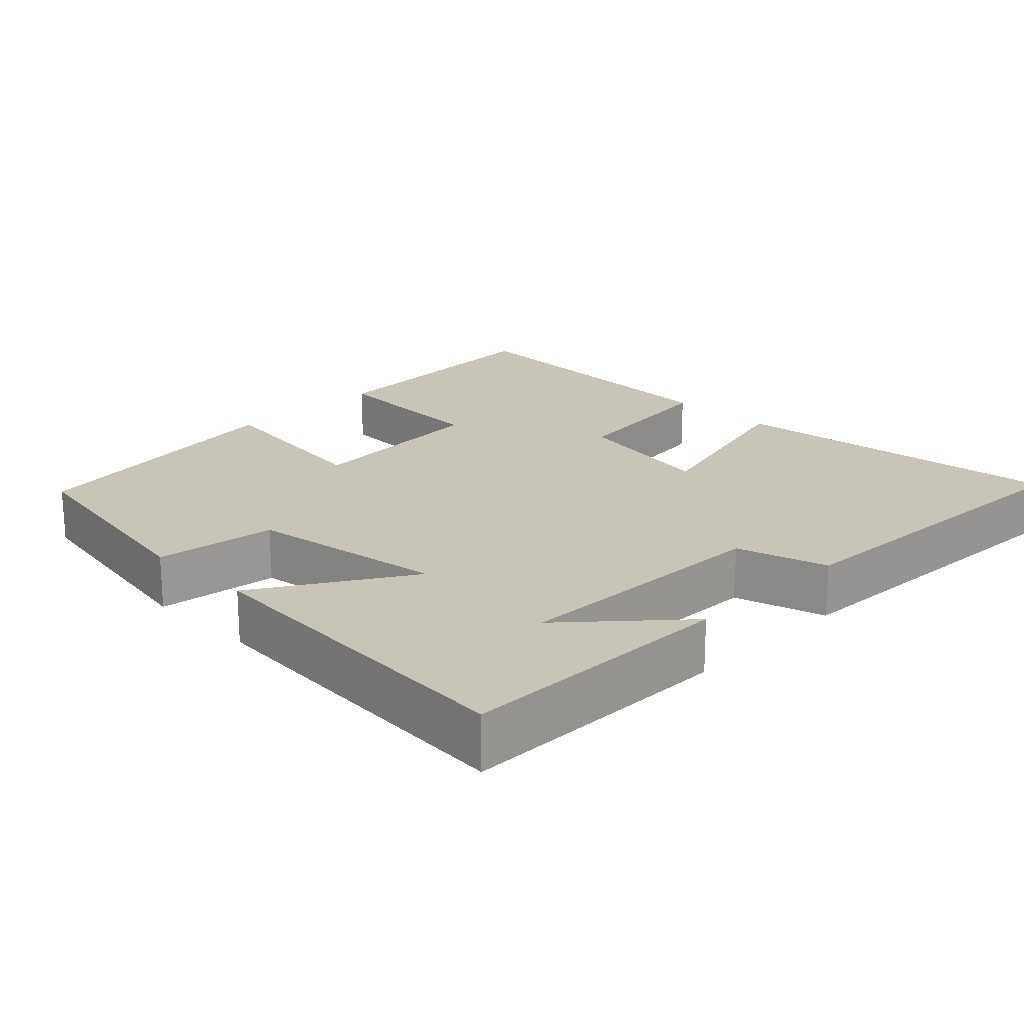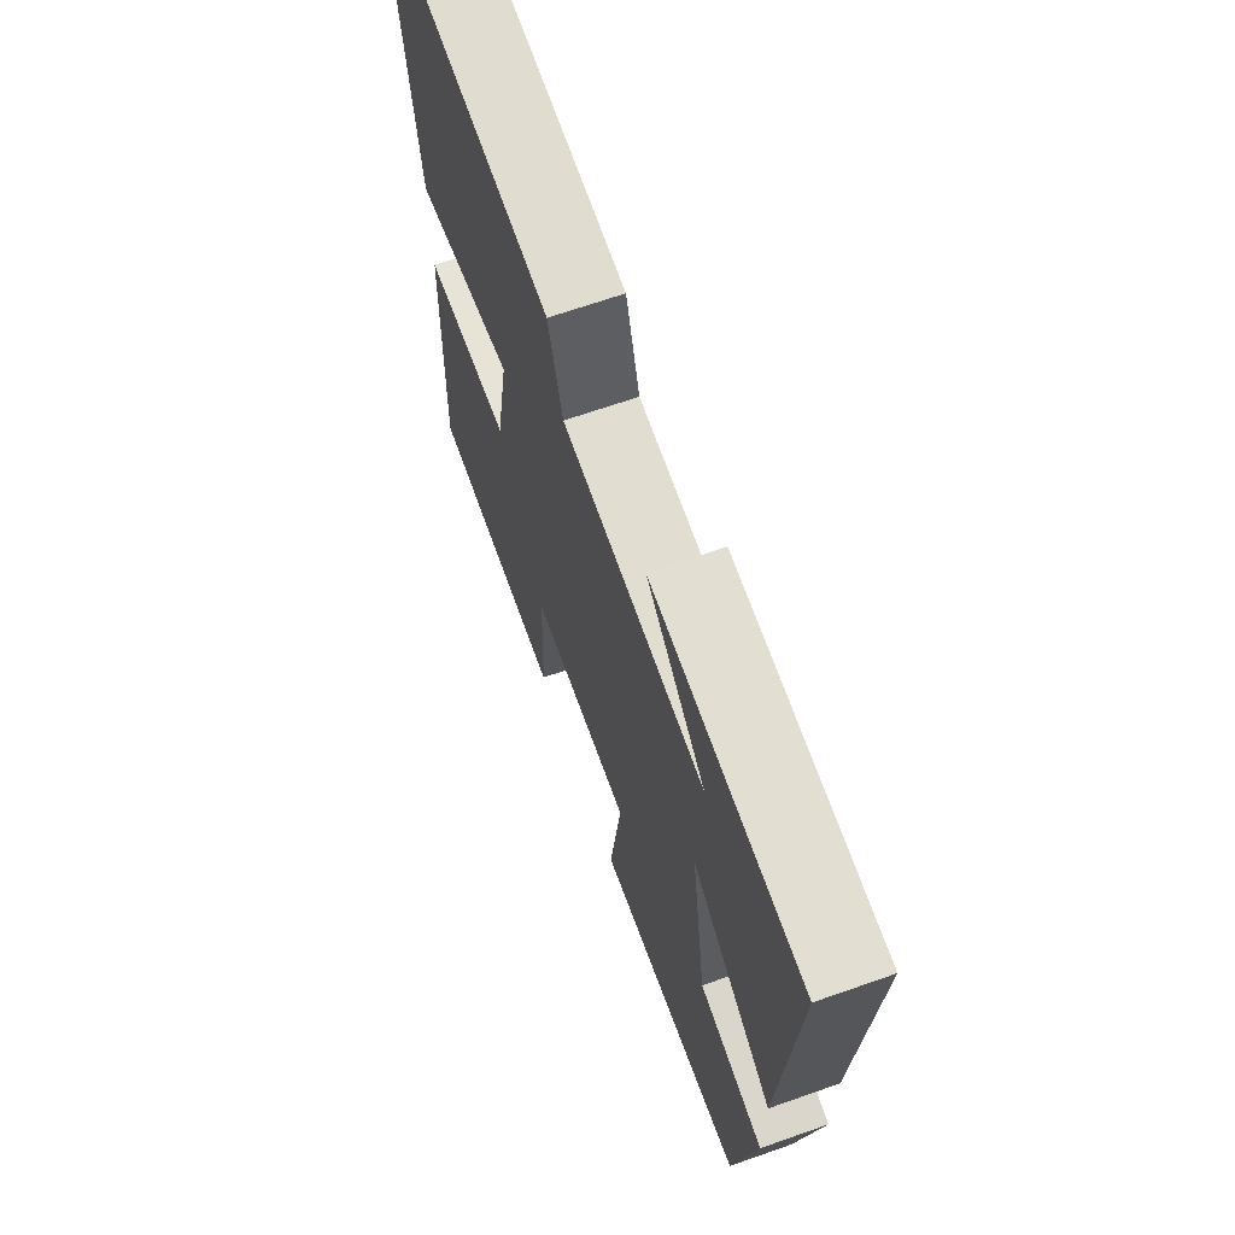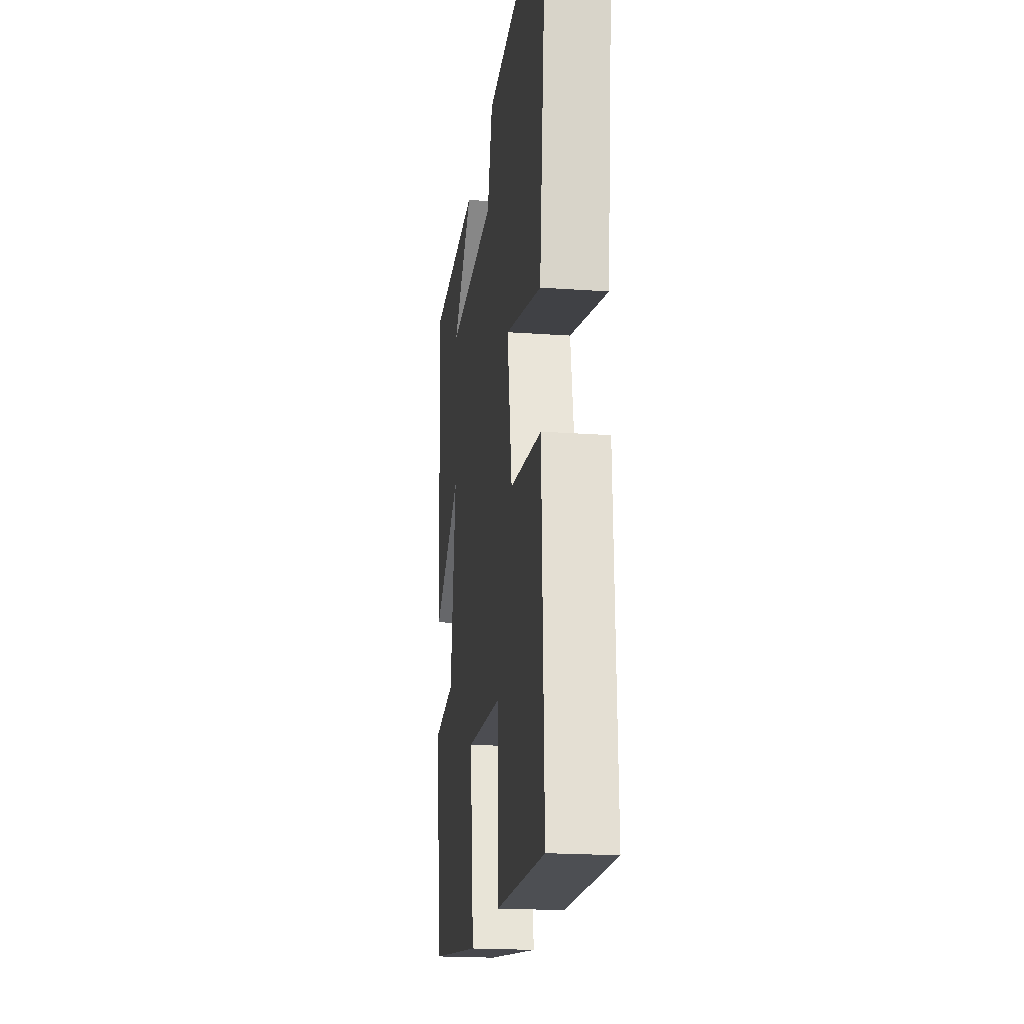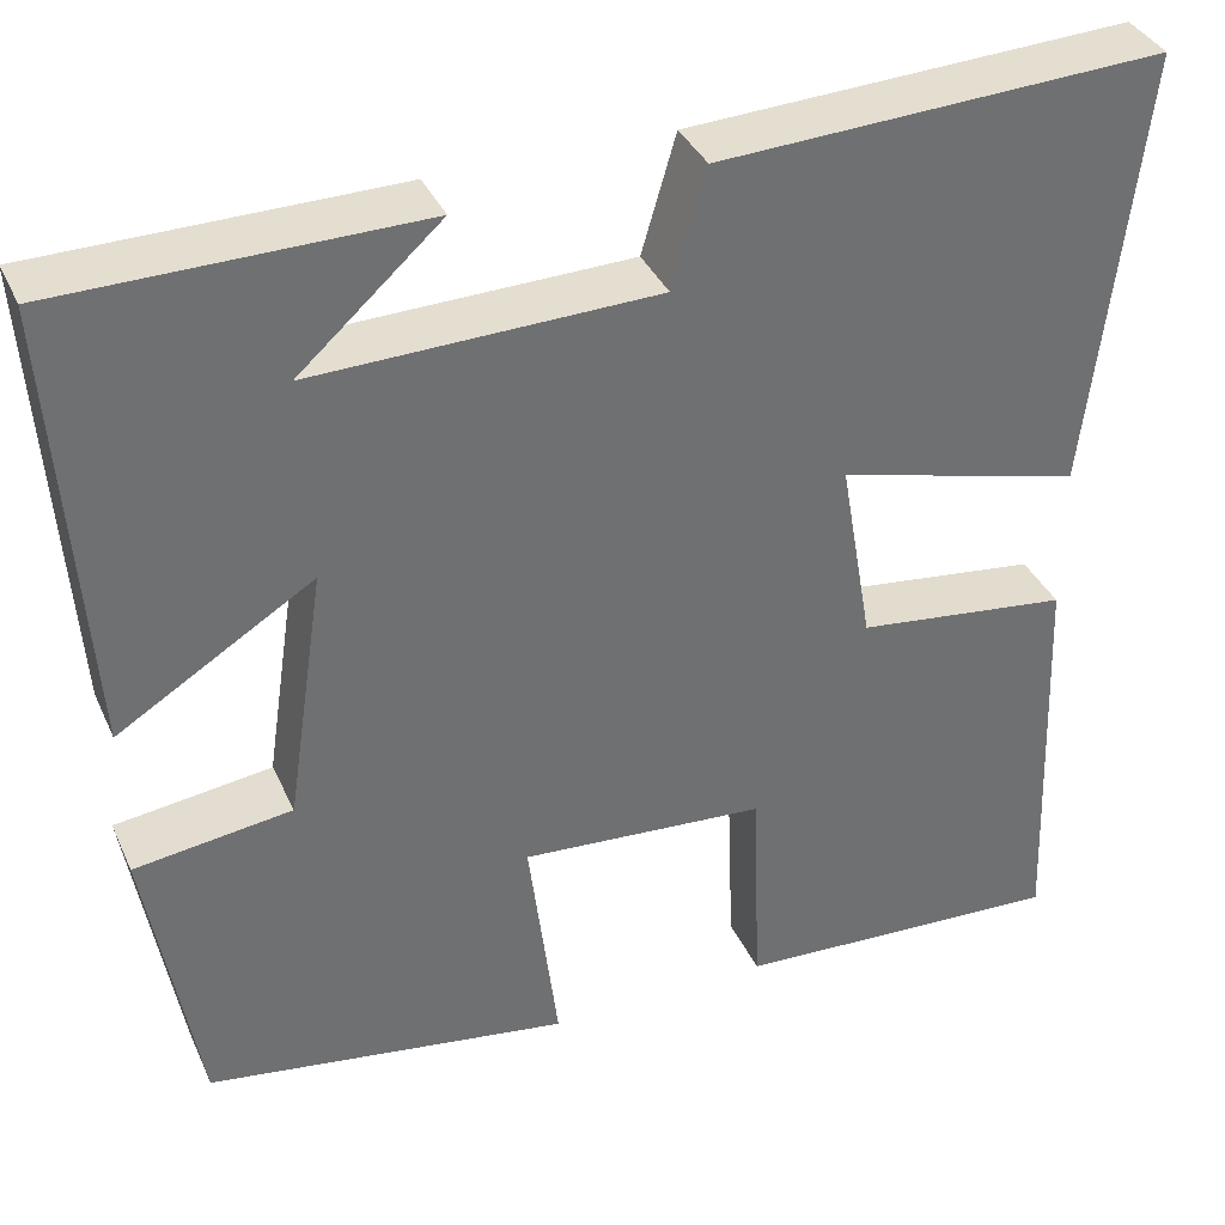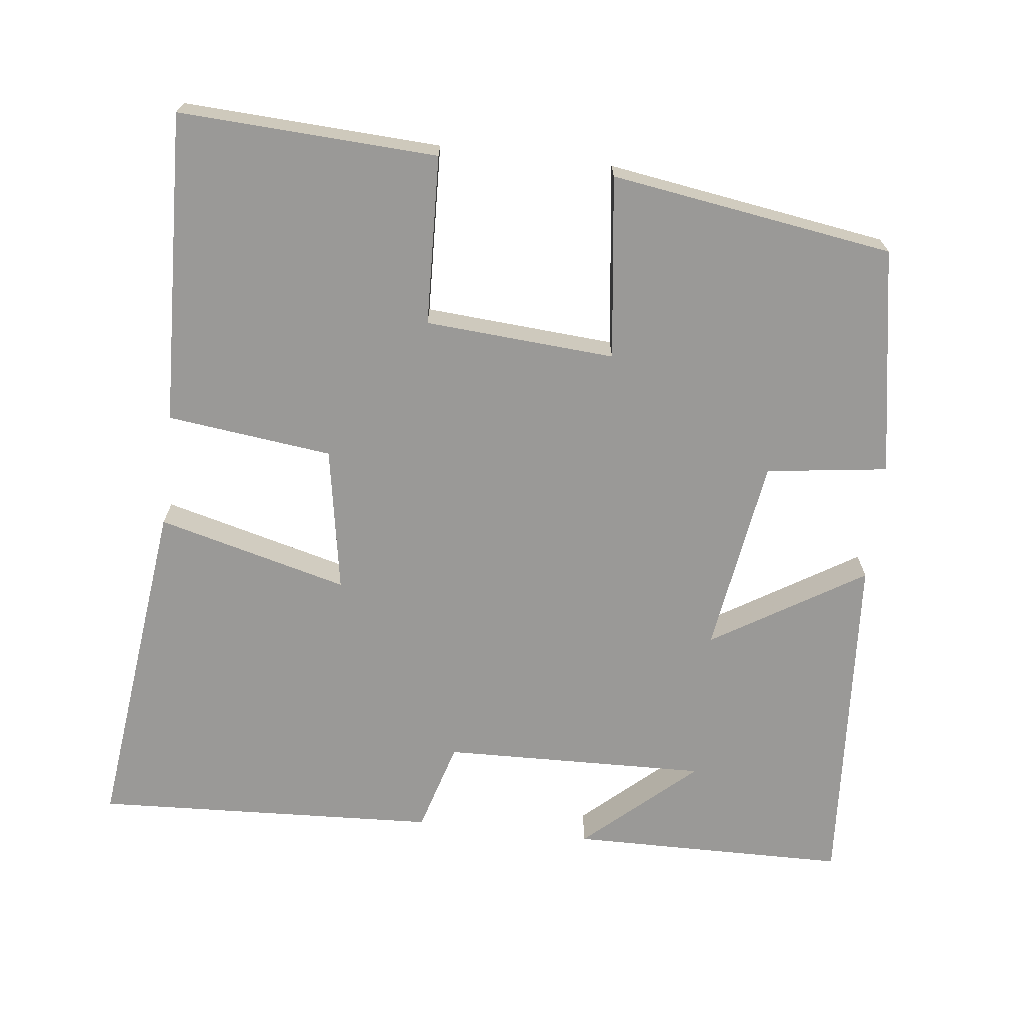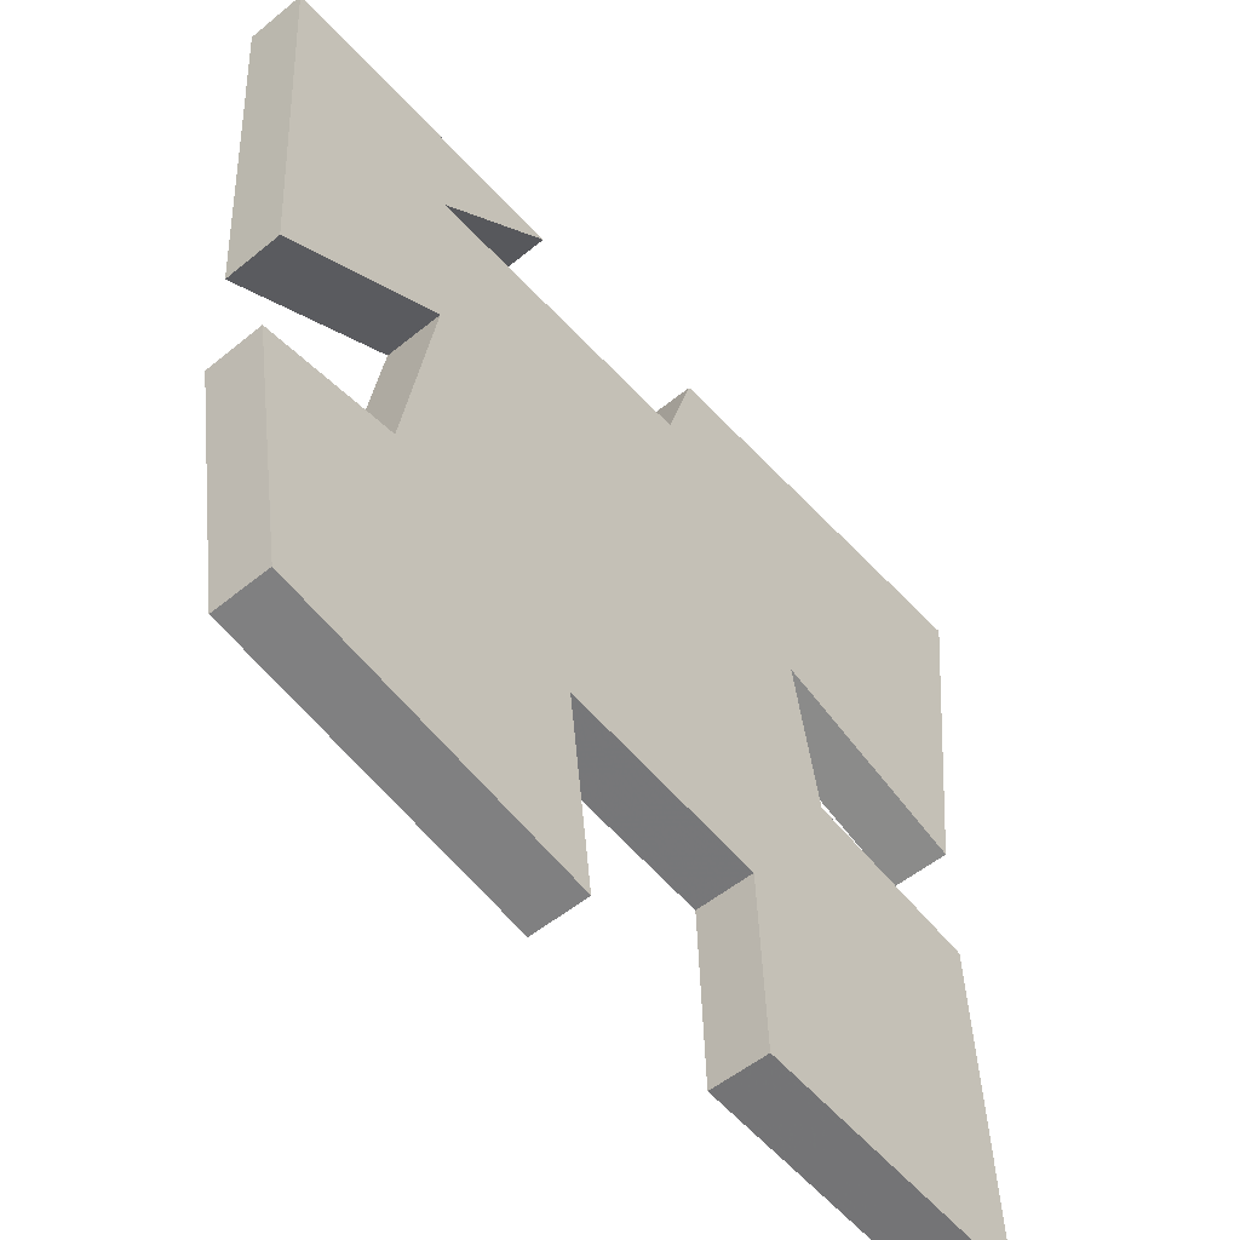
<metadata>
{"format":"obj","ext":"obj","renderer":"f3d","projection":"perspective","resolution":1024,"background":"white","views":[{"elev":20.2,"azim":-45.2,"up":"+Y"},{"elev":67.2,"azim":-109.4,"up":"+Z"},{"elev":-20.3,"azim":82.6,"up":"+Z"},{"elev":36.5,"azim":-22.3,"up":"+Z"},{"elev":-69.0,"azim":173.3,"up":"+Y"},{"elev":-54.4,"azim":-49.3,"up":"+Z"}]}
</metadata>
<code>
v -0.447 0.07 -0.442
v -0.5 0.07 -0.135
v -0.336 0.07 -0.113
v -0.296 0.07 0.153
v -0.5 0.07 0.027
v -0.532 0.07 0.495
v -0.157 0.07 0.5
v -0.305 0.07 0.367
v 0.053 0.07 0.377
v 0.089 0.07 0.5
v 0.554 0.07 0.523
v 0.5 0.07 0.062
v 0.243 0.07 0.129
v 0.277 0.07 -0.067
v 0.5 0.07 -0.094
v 0.516 0.07 -0.517
v 0.168 0.07 -0.5
v 0.159 0.07 -0.271
v -0.097 0.07 -0.253
v -0.066 0.07 -0.5
v -0.447 0 -0.442
v -0.5 0 -0.135
v -0.336 0 -0.113
v -0.296 0 0.153
v -0.5 0 0.027
v -0.532 0 0.495
v -0.157 0 0.5
v -0.305 0 0.367
v 0.053 0 0.377
v 0.089 0 0.5
v 0.554 0 0.523
v 0.5 0 0.062
v 0.243 0 0.129
v 0.277 0 -0.067
v 0.5 0 -0.094
v 0.516 0 -0.517
v 0.168 0 -0.5
v 0.159 0 -0.271
v -0.097 0 -0.253
v -0.066 0 -0.5
f 1 2 3
f 20 1 3
f 19 20 3
f 18 19 3 4
f 16 17 18
f 15 16 18
f 14 15 18
f 13 14 18 4
f 11 12 13
f 10 11 13
f 9 10 13
f 8 9 13 4
f 6 7 8
f 4 5 6 8
f 23 22 21
f 23 21 40
f 23 40 39
f 24 23 39 38
f 38 37 36
f 38 36 35
f 38 35 34
f 24 38 34 33
f 33 32 31
f 33 31 30
f 33 30 29
f 24 33 29 28
f 28 27 26
f 28 26 25 24
f 1 21 22 2
f 2 22 23 3
f 3 23 24 4
f 4 24 25 5
f 5 25 26 6
f 6 26 27 7
f 7 27 28 8
f 8 28 29 9
f 9 29 30 10
f 10 30 31 11
f 11 31 32 12
f 12 32 33 13
f 13 33 34 14
f 14 34 35 15
f 15 35 36 16
f 16 36 37 17
f 17 37 38 18
f 18 38 39 19
f 19 39 40 20
f 20 40 21 1

</code>
